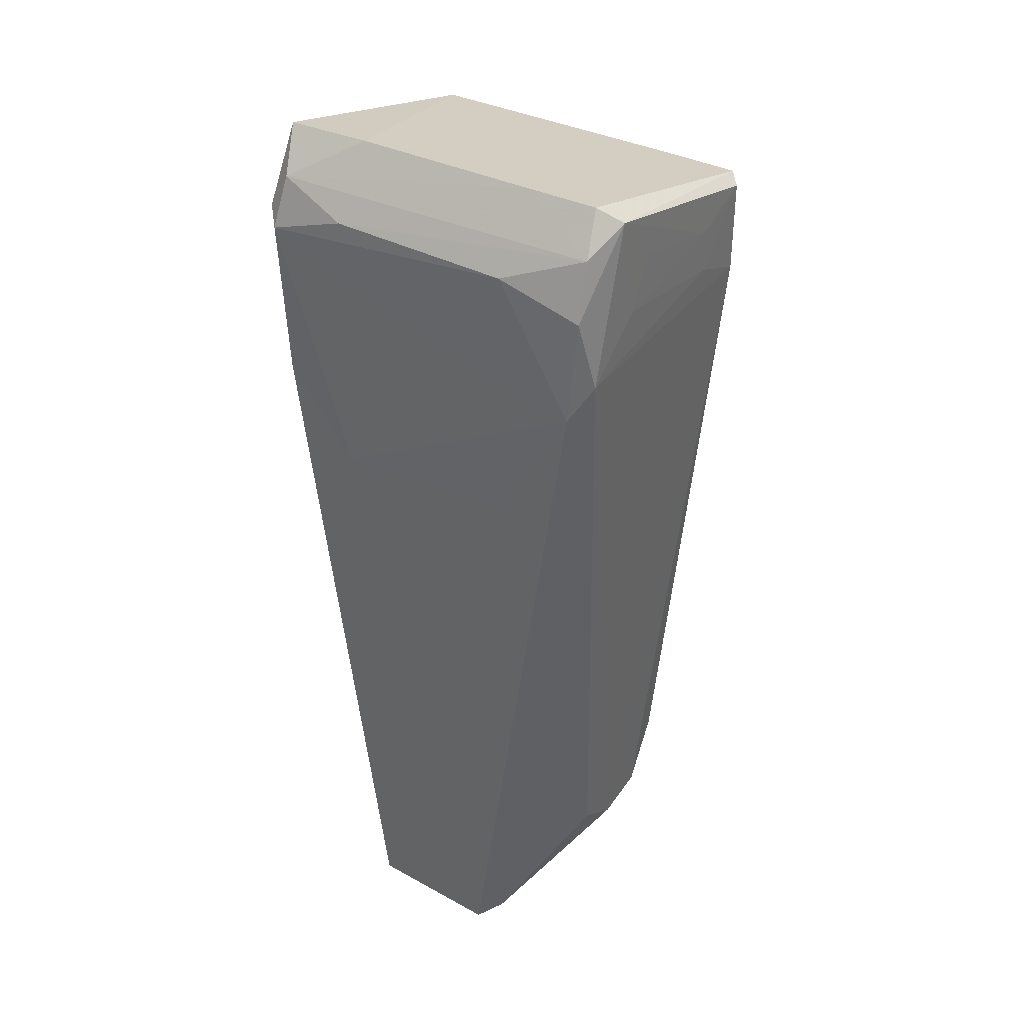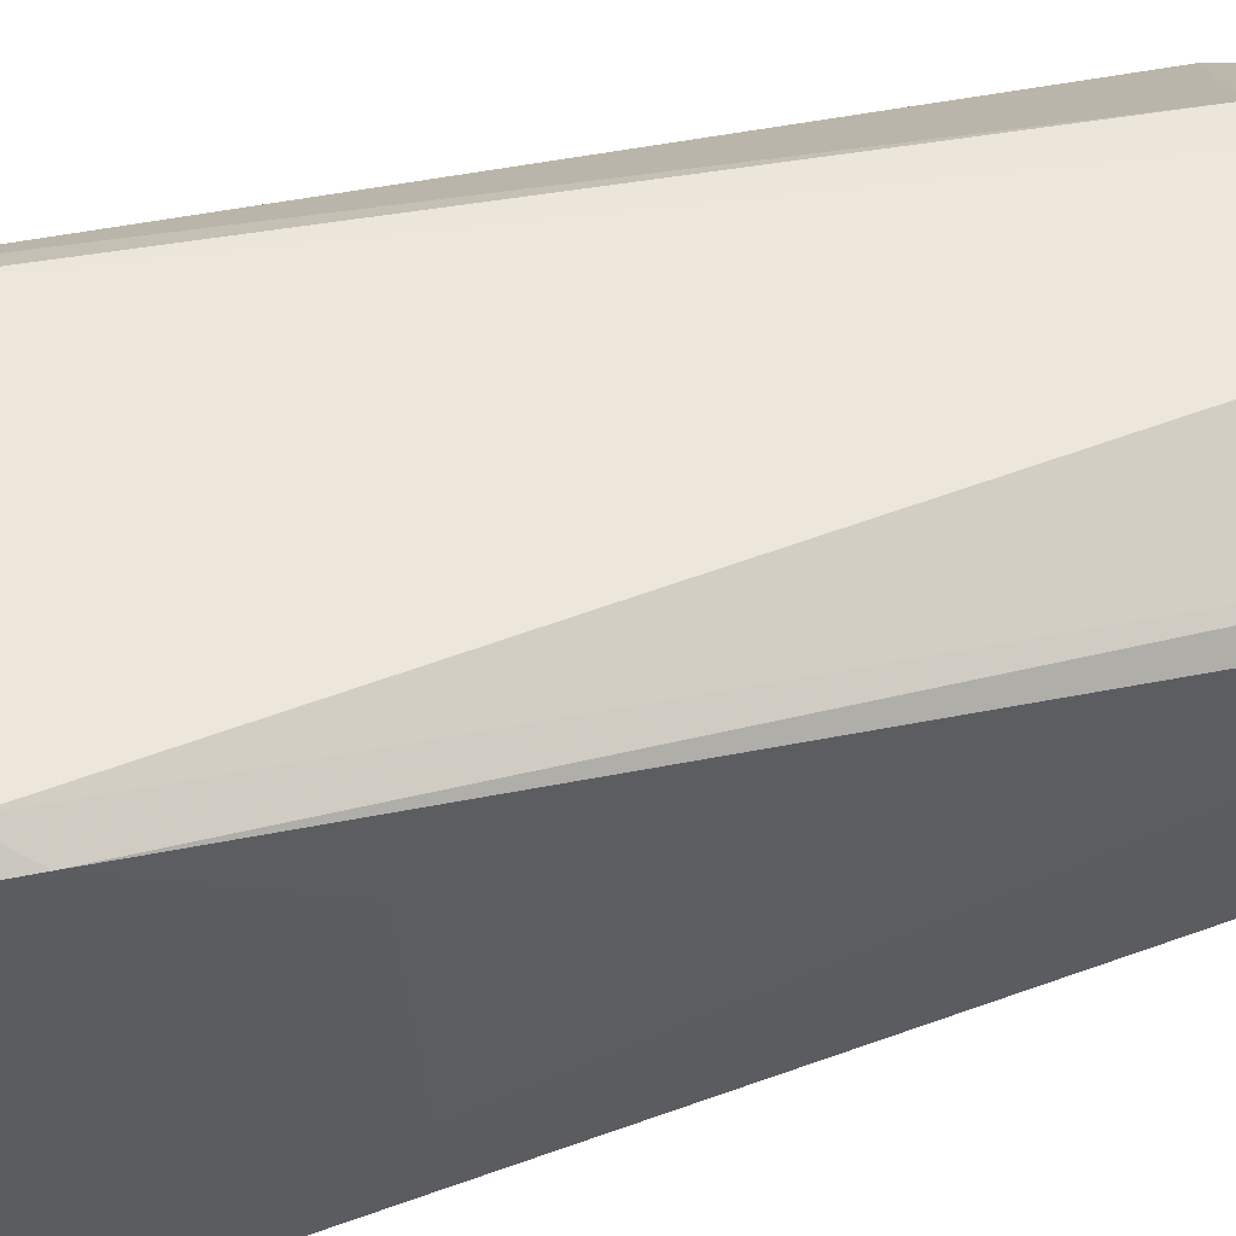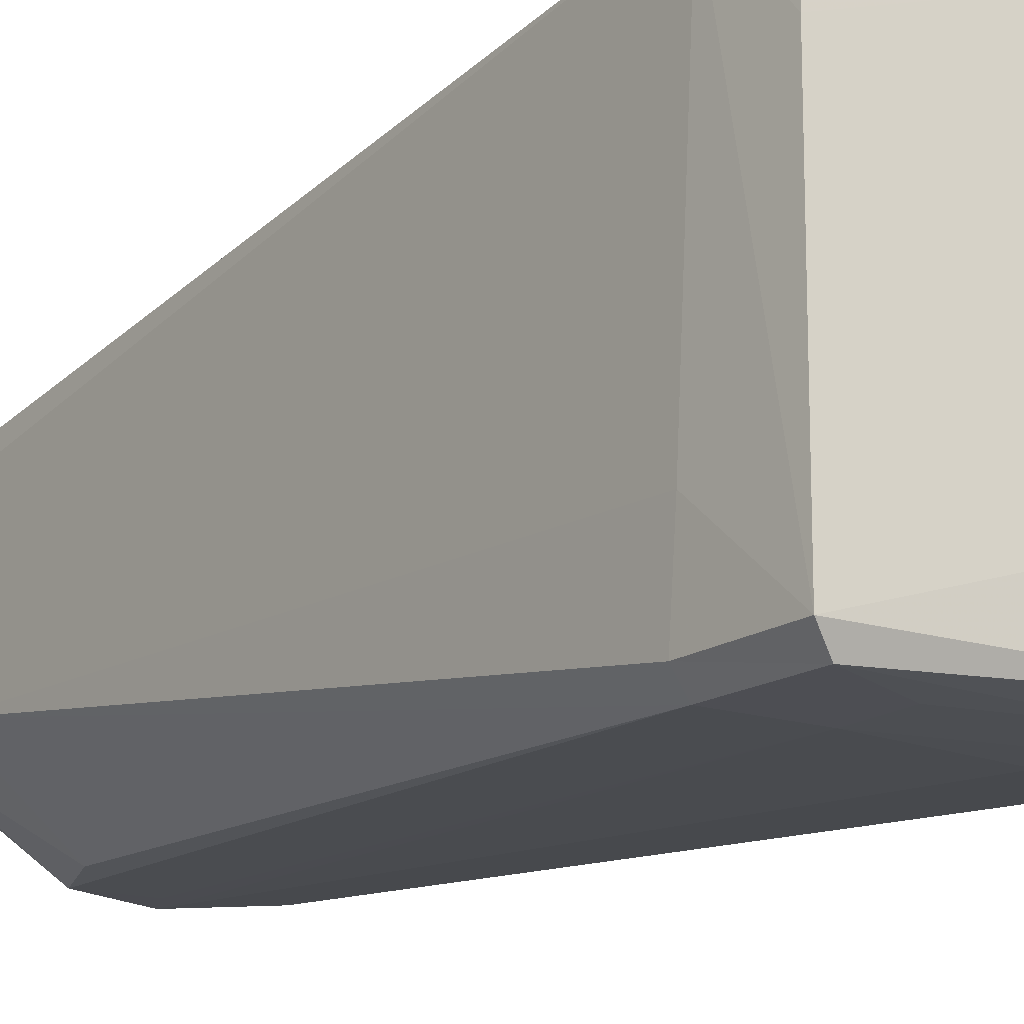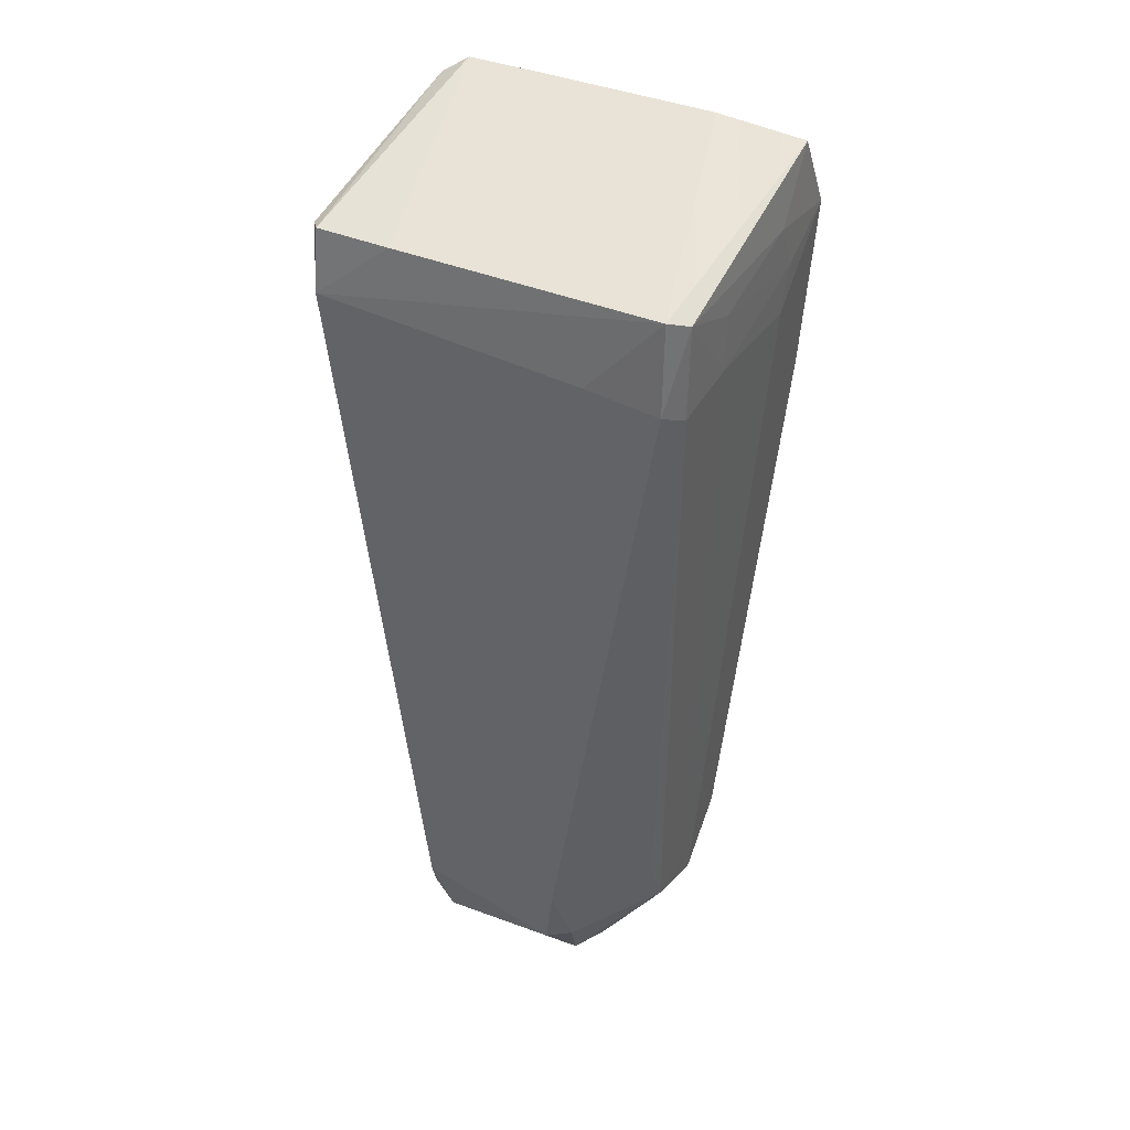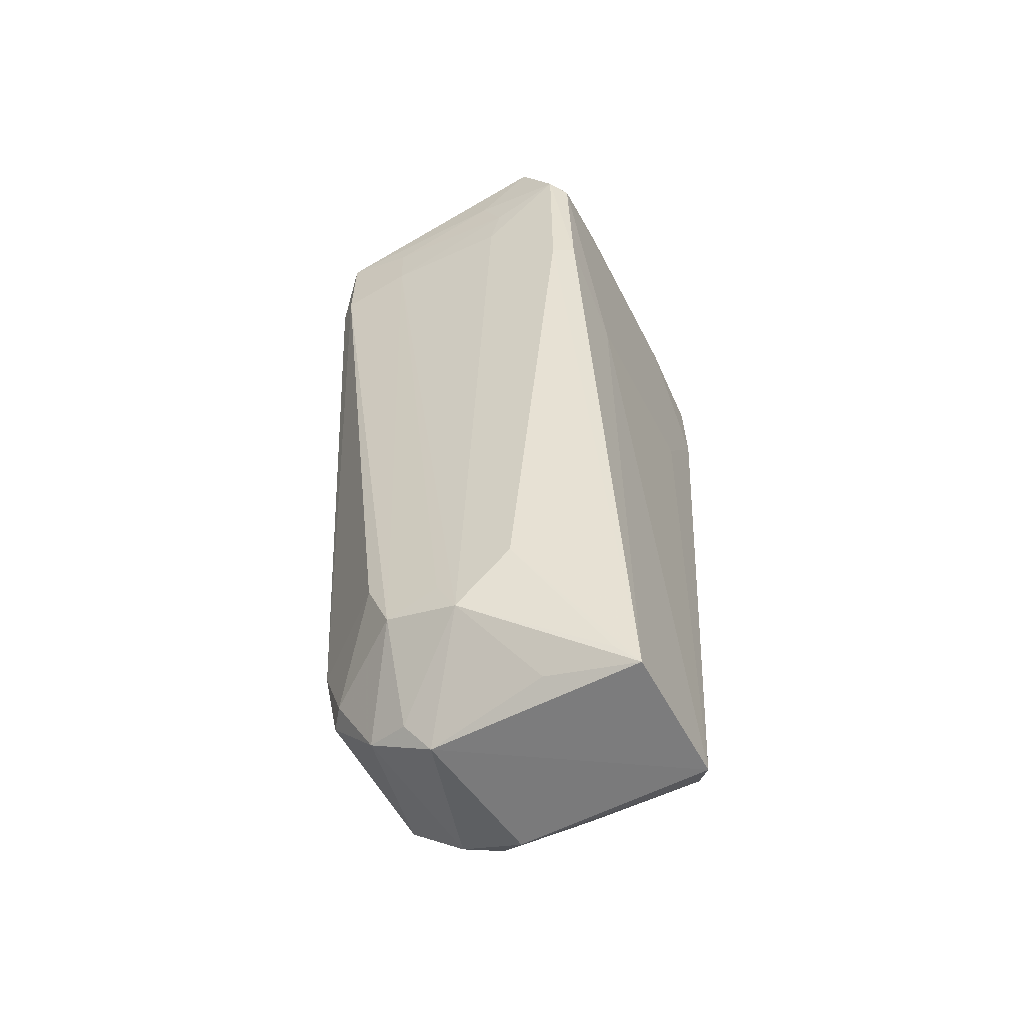
<metadata>
{"format":"obj","ext":"obj","renderer":"f3d","projection":"perspective","resolution":1024,"background":"white","views":[{"elev":35.9,"azim":123.3,"up":"+Z"},{"elev":54.2,"azim":72.7,"up":"+Y"},{"elev":-16.9,"azim":-35.7,"up":"+Y"},{"elev":37.8,"azim":-61.7,"up":"+Z"},{"elev":-57.9,"azim":27.0,"up":"+Z"}]}
</metadata>
<code>
v 0.003229 0.007402 -0.002212
v 0.000735 0.0074 -0.00378
v -0.002063 0.007402 -0.003356
v -0.003913 0.007407 -0.000121
v 0.004132 0.009505 0.03314
v -0.002985 0.009497 0.03213
v -0.002789 -0.00948 0.03145
v 0.003485 -0.009457 0.03104
v -5.201e-05 -0.0075 -0.002022
v 0.004046 -0.009502 0.0333
v -0.006426 -0.00937 0.03089
v -0.003306 -0.004283 -0.00695
v -0.007074 -0.004259 -0.003389
v 0.007339 -0.008927 0.02624
v 0.007573 -0.009443 0.03496
v 0.003872 -0.004404 -0.007603
v 0.007362 -0.004313 -0.007374
v 0.008355 -0.003678 -0.008362
v -0.002288 -0.003445 -0.008251
v -0.00543 -0.003636 -0.006418
v -0.007905 -0.003171 -0.003373
v -0.008369 -0.00376 0.0001467
v -0.006156 0.009435 0.03088
v -0.004159 0.003195 -0.007462
v -0.003919 -0.007412 0.0002191
v -0.005643 0.004259 -0.005305
v -0.006995 0.003257 -0.004941
v -0.007396 0.00405 -0.003041
v 0.003746 -0.0074 -0.001198
v 0.0009219 -0.007394 -0.003954
v -0.002729 -0.0074 -0.002788
v -0.008298 0.003678 -0.001188
v -0.00248 0.004243 -0.007398
v -0.001168 0.003442 -0.008379
v 0.00733 0.009441 0.03049
v 0.007646 0.004261 -0.007677
v 0.008518 0.003128 -0.008534
v 0.008366 -0.008255 0.02645
v 0.008428 0.008578 0.02894
v 0.008221 0.008978 0.03416
v 0.007329 0.008807 0.03699
v 0.007543 -0.008372 0.03679
v 0.008359 -0.008704 0.03423
v 0.002894 0.0095 0.03562
v 0.005224 0.009482 0.03821
v 0.00588 0.008333 0.03895
v 0.002953 -0.0095 0.03562
v 0.005686 -0.009266 0.03872
v -0.007399 -0.004877 0.03171
v -0.006124 0.009454 0.03548
v -0.002793 0.0095 0.03424
v 0.008535 -0.004524 0.02196
v -0.006974 0.008757 0.03578
v 0.008281 -0.004655 0.03555
v -0.007385 0.008788 0.03265
v 0.005901 -0.00465 0.03895
v 0.005915 0.00465 0.03896
v 0.008315 0.004651 0.03534
v -0.007046 -0.008553 0.03579
v -0.006328 -0.00943 0.03553
v -0.002829 -0.0095 0.03423
v -0.007317 -0.008613 0.03126
v -0.007031 0.004925 0.03579
v 0.0085 0.004608 0.0226
v -0.008273 0.003394 0.002208
f 19 34 37
f 18 19 37
f 18 38 14
f 59 60 48
f 23 4 55
f 16 19 18
f 29 18 14
f 63 46 53
f 63 53 55
f 63 55 59
f 3 4 23
f 3 23 2
f 36 39 37
f 36 37 34
f 36 2 1
f 35 40 39
f 35 39 36
f 35 36 1
f 35 1 2
f 35 2 23
f 50 23 55
f 50 55 53
f 56 59 48
f 58 43 39
f 58 39 40
f 58 40 41
f 15 14 38
f 15 38 43
f 62 60 59
f 65 22 55
f 9 7 31
f 52 39 43
f 52 43 38
f 52 38 18
f 52 18 37
f 57 41 46
f 57 46 63
f 57 63 59
f 57 59 56
f 42 56 48
f 42 48 15
f 42 15 43
f 42 41 57
f 42 57 56
f 47 15 48
f 47 48 60
f 47 10 15
f 20 31 13
f 25 22 13
f 25 13 31
f 49 62 59
f 49 59 55
f 49 55 22
f 49 22 62
f 8 14 15
f 8 15 10
f 8 10 7
f 30 9 31
f 30 19 16
f 30 16 18
f 30 29 14
f 30 14 8
f 30 8 7
f 30 7 9
f 64 52 37
f 64 37 39
f 64 39 52
f 45 50 53
f 45 53 46
f 45 46 41
f 45 41 40
f 45 40 35
f 6 35 23
f 6 23 50
f 54 42 43
f 54 43 58
f 54 58 41
f 54 41 42
f 61 47 60
f 61 60 7
f 61 7 10
f 61 10 47
f 12 20 19
f 12 19 30
f 12 30 31
f 12 31 20
f 11 25 31
f 11 31 7
f 11 7 60
f 11 60 62
f 11 62 22
f 11 22 25
f 33 26 3
f 33 3 2
f 33 2 36
f 33 36 34
f 24 26 33
f 24 33 34
f 24 34 19
f 24 19 20
f 27 26 24
f 27 24 20
f 17 30 18
f 17 18 29
f 17 29 30
f 5 44 45
f 5 45 35
f 5 35 6
f 51 6 50
f 51 50 45
f 51 45 44
f 51 44 5
f 51 5 6
f 21 27 20
f 21 20 13
f 21 13 22
f 32 27 21
f 32 21 22
f 32 22 65
f 32 65 55
f 32 55 4
f 28 32 4
f 28 4 3
f 28 3 26
f 28 26 27
f 28 27 32

</code>
